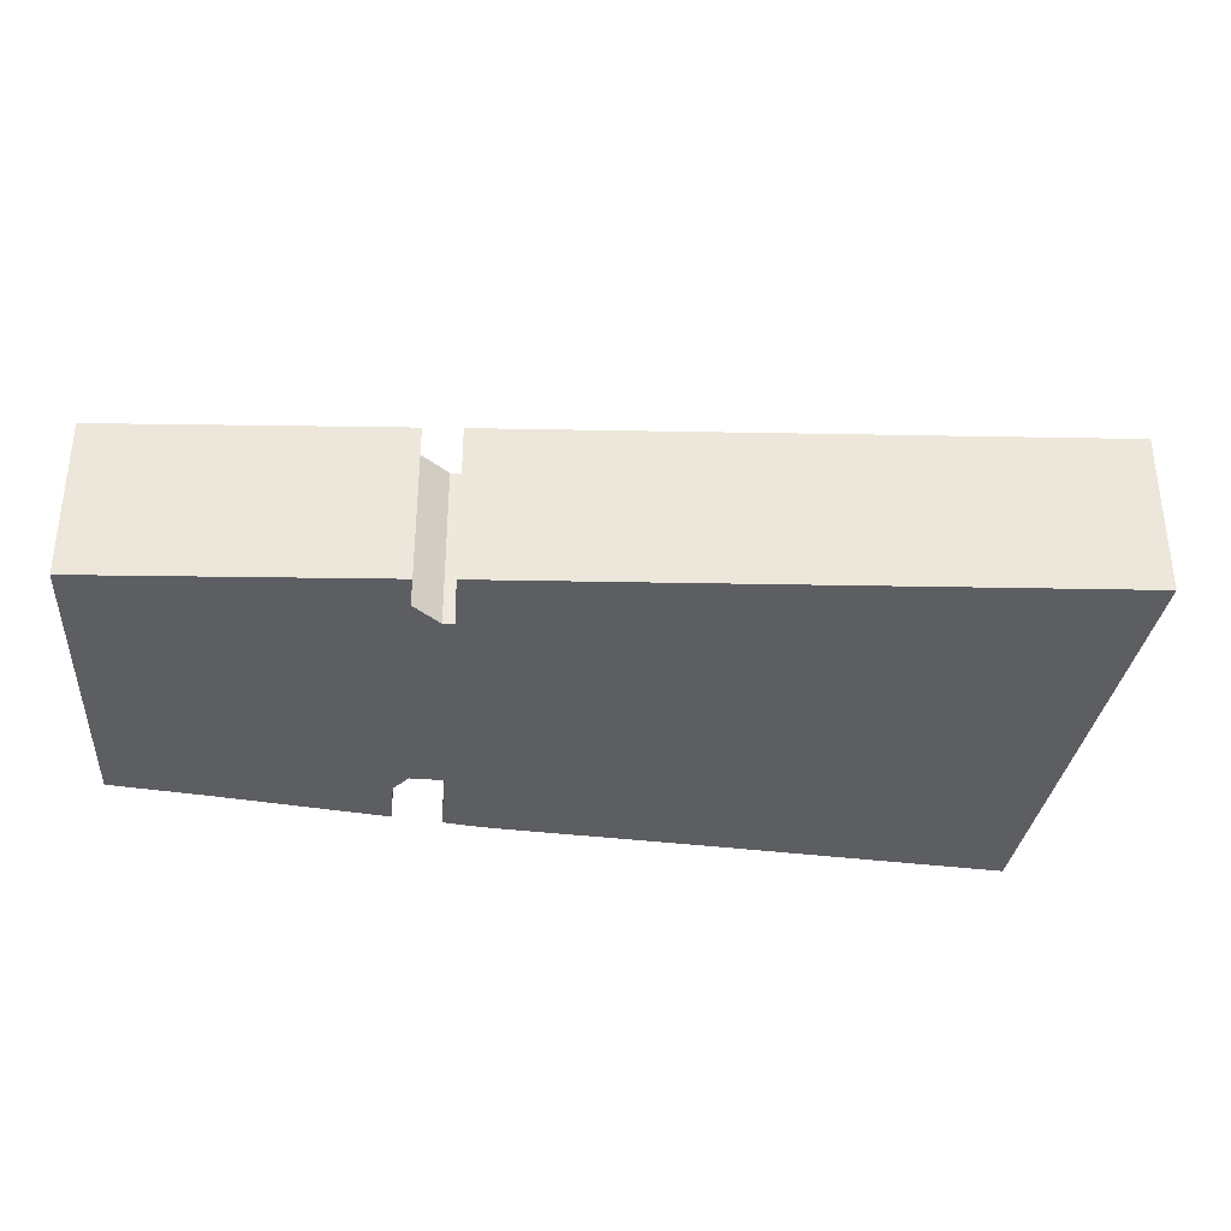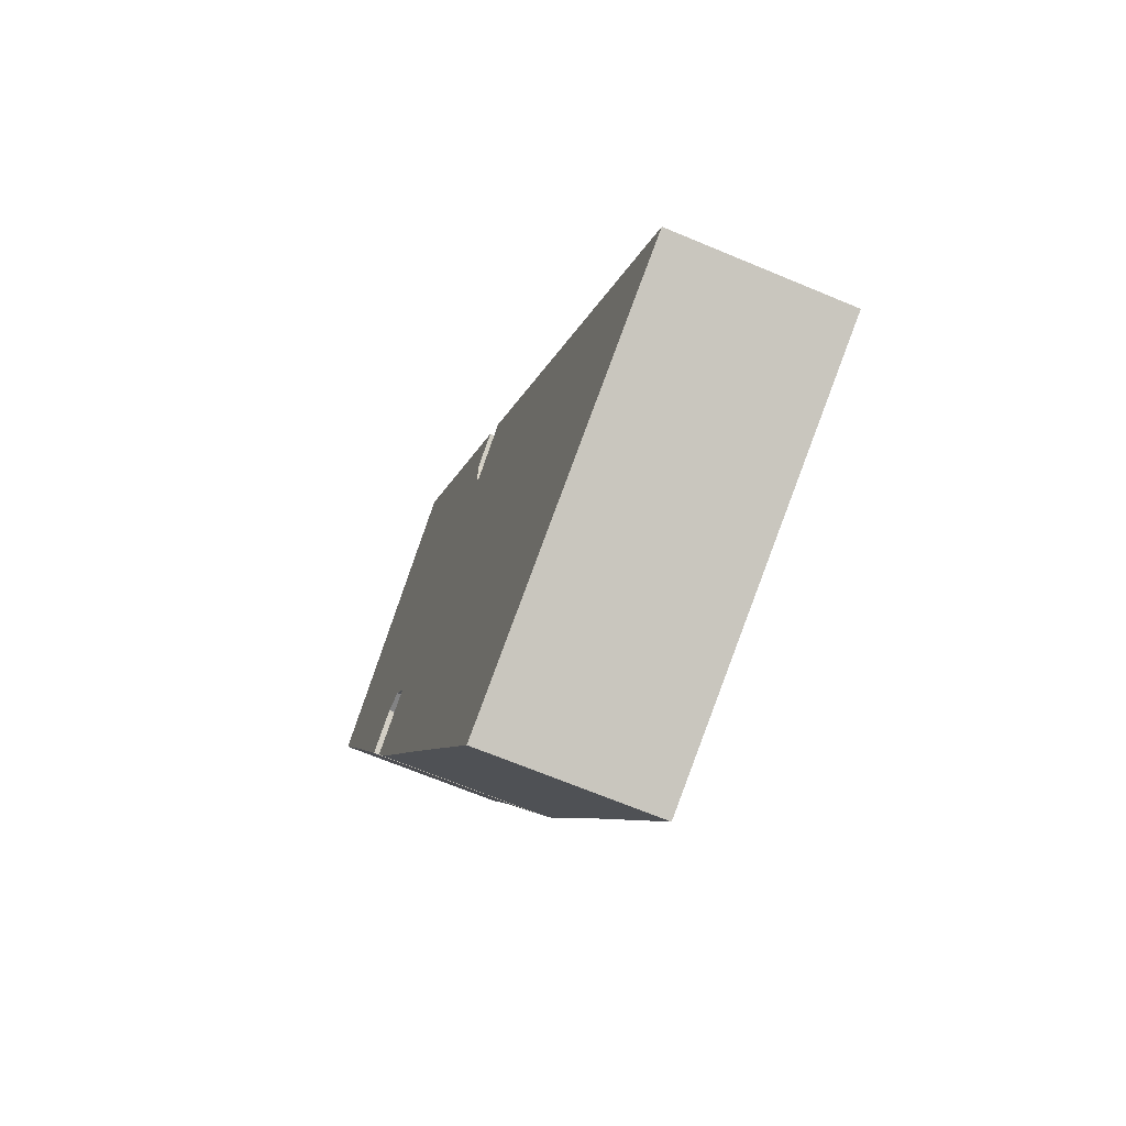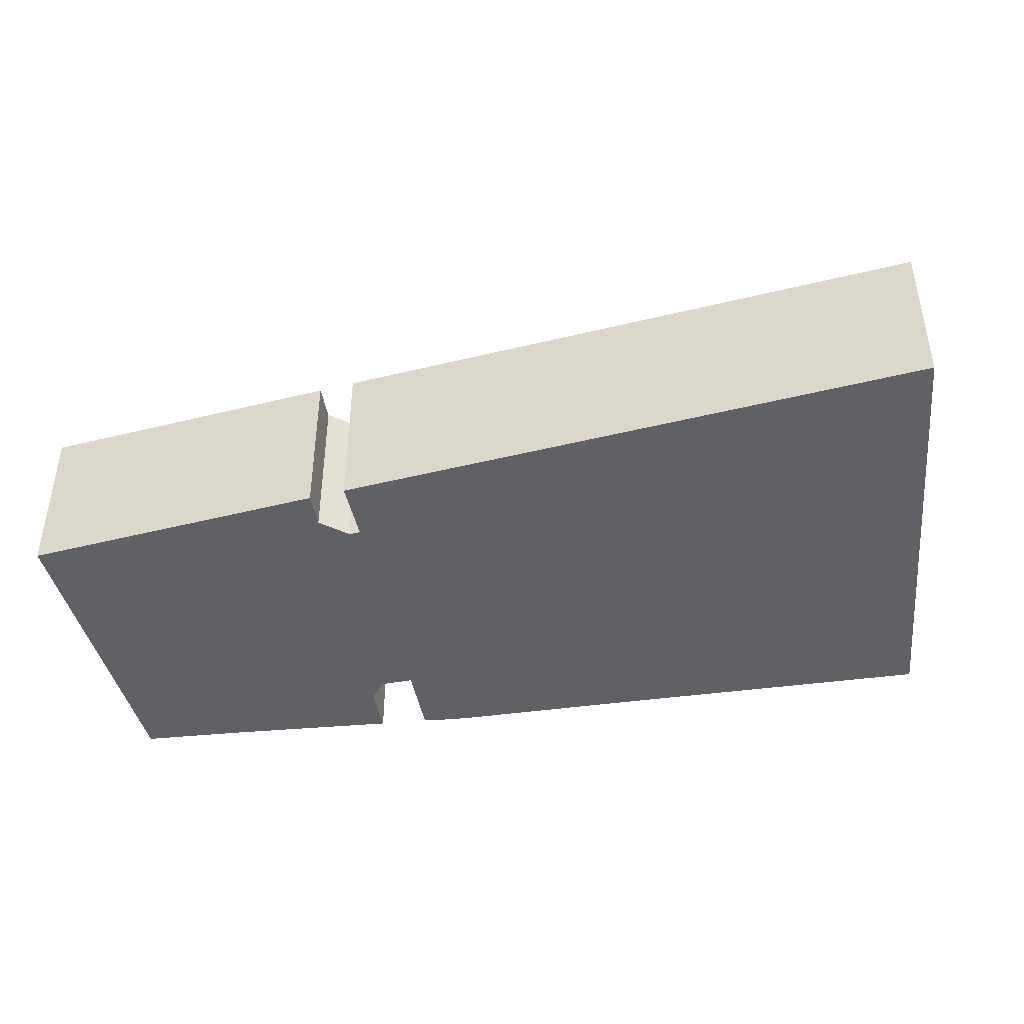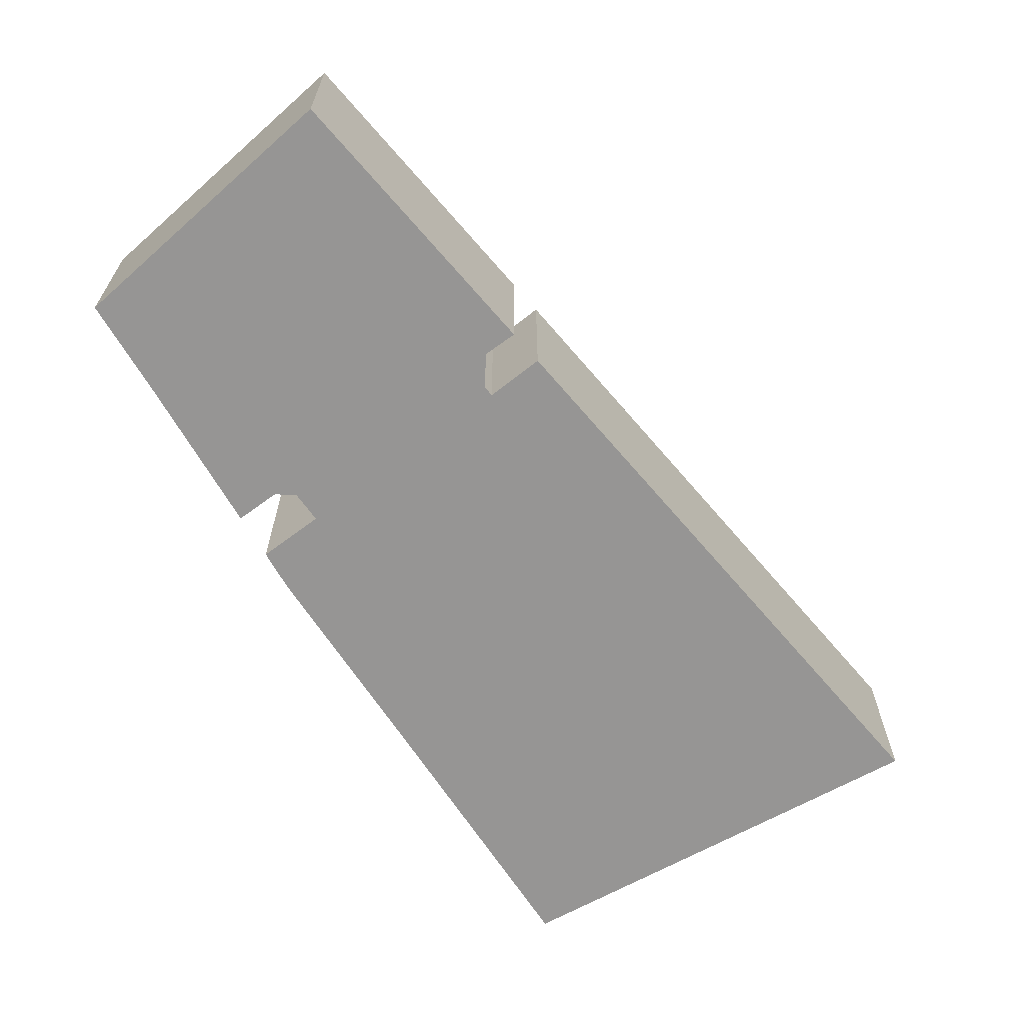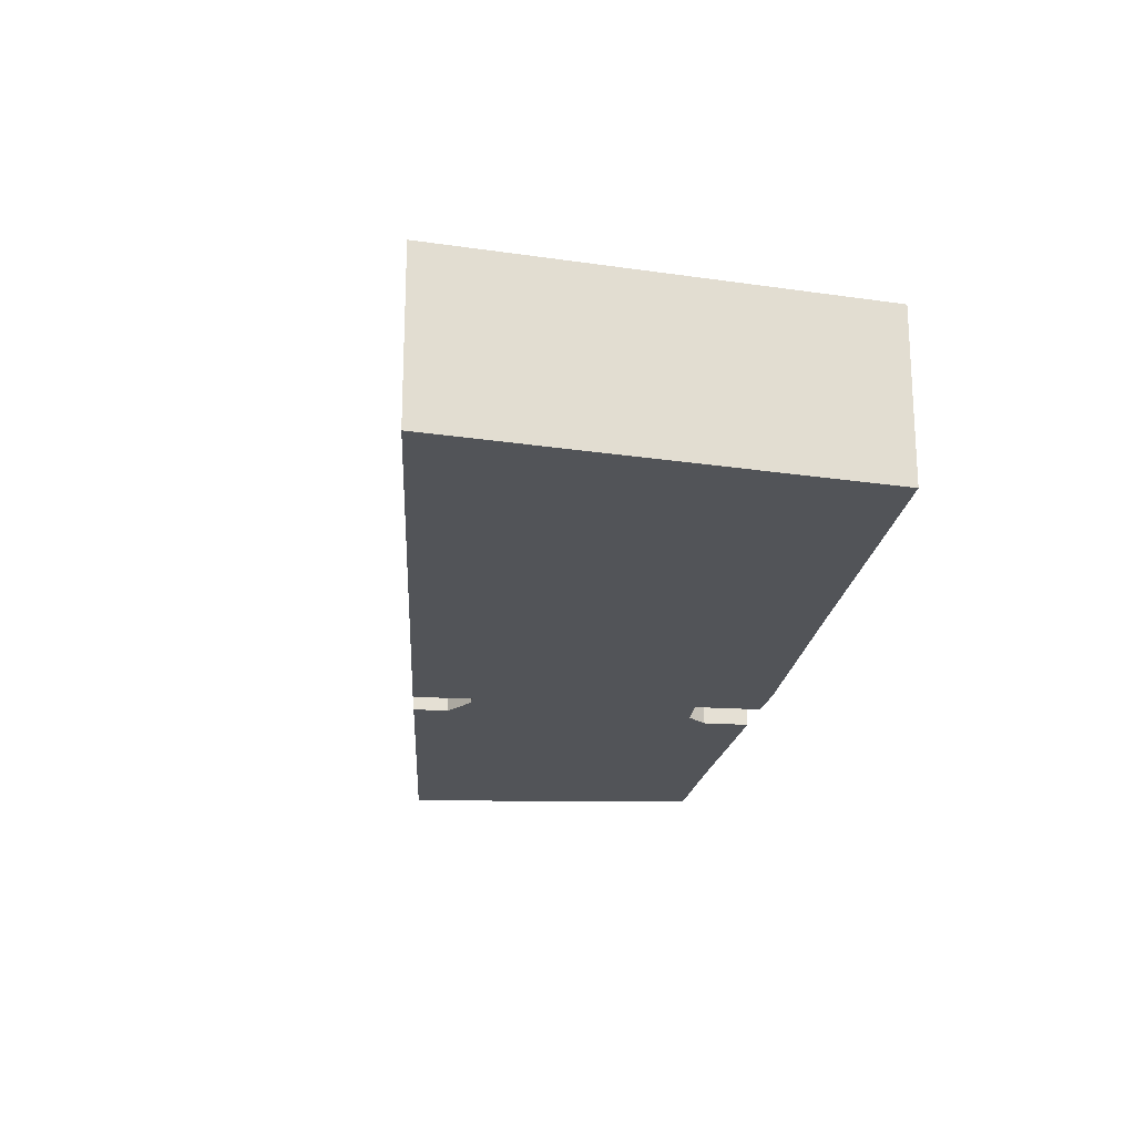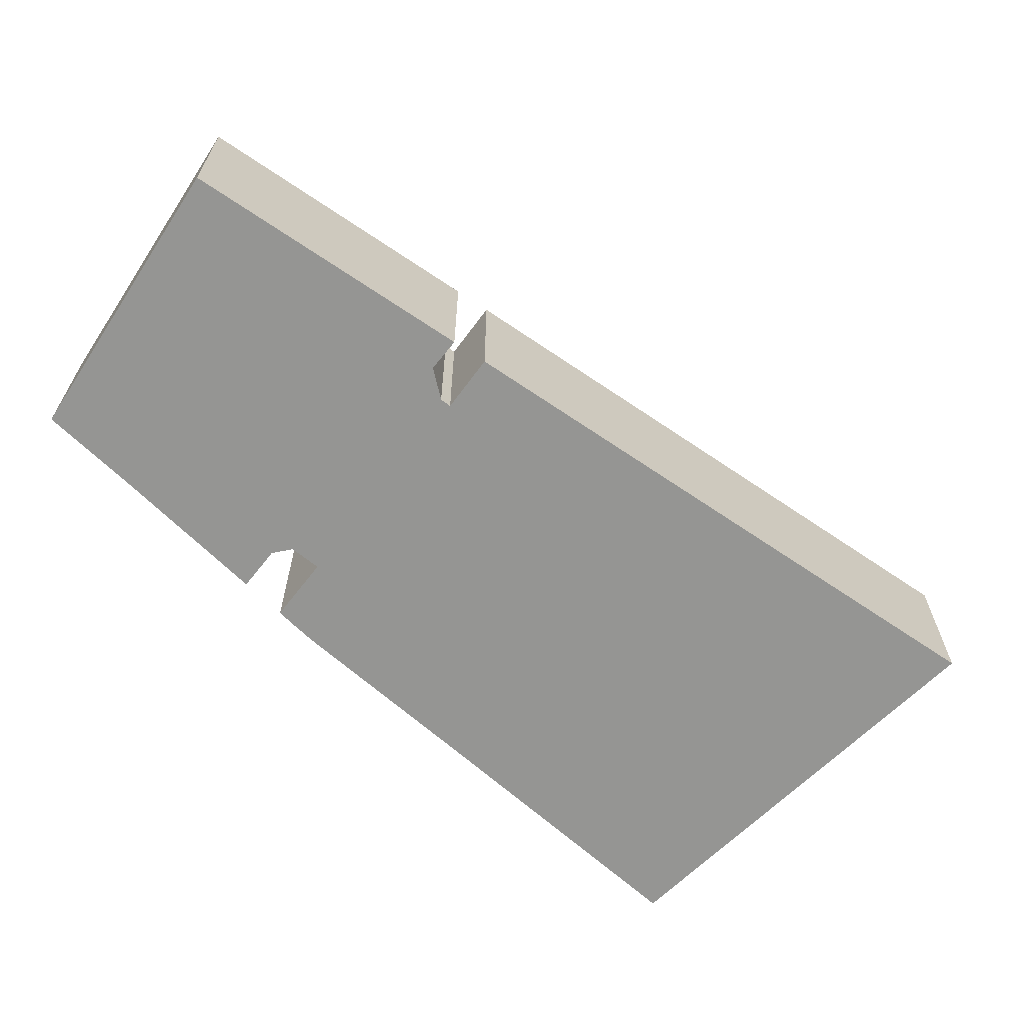
<metadata>
{"format":"obj","ext":"obj","renderer":"f3d","projection":"perspective","resolution":1024,"background":"white","views":[{"elev":-39.2,"azim":51.1,"up":"+Y"},{"elev":-66.9,"azim":67.1,"up":"+Z"},{"elev":-47.5,"azim":67.9,"up":"+Y"},{"elev":-67.5,"azim":2.9,"up":"+Y"},{"elev":-23.3,"azim":140.0,"up":"+Y"},{"elev":-67.3,"azim":18.1,"up":"+Y"}]}
</metadata>
<code>
g default
v -34.82 0 23.96
v -30.9 0 16.67
v -24.17 0 3.692
v -20.89 0 5.871
v -18.97 0 5.66
v -17.43 0 3.325
v -22.24 0 0.06667
v -21.64 0 -1.19
v -20.44 0 -3.469
v -11.76 0 -18.12
v 1.178 0 -40.24
v 9.384 0 -36.28
v 13.47 0 -34.31
v 21.62 0 -30.38
v 26.19 0 -28.18
v 34.82 0 -24.01
v 30.7 0 -18.66
v 3.116 0 17.21
v -1.061 0 14.24
v -1.624 0 15.04
v -1.346 0 18.06
v 1.178 0 19.7
v -14.77 0 40.24
v -34.82 14.91 23.96
v -30.9 14.91 16.67
v -24.17 14.91 3.692
v -20.89 14.91 5.871
v -18.97 14.91 5.66
v -17.43 14.91 3.325
v -22.24 14.91 0.06667
v -21.64 14.91 -1.19
v -20.44 14.91 -3.469
v -11.76 14.91 -18.12
v 1.178 14.91 -40.24
v 9.384 14.91 -36.28
v 13.47 14.91 -34.31
v 21.62 14.91 -30.38
v 26.19 14.91 -28.18
v 34.82 14.91 -24.01
v 30.7 14.91 -18.66
v 3.116 14.91 17.21
v -1.061 14.91 14.24
v -1.624 14.91 15.04
v -1.346 14.91 18.06
v 1.178 14.91 19.7
v -14.77 14.91 40.24
f 23 1 22
f 22 1 21
f 2 21 1
f 21 2 20
f 20 2 19
f 19 2 4
f 3 4 2
f 5 19 4
f 6 19 5
f 7 19 6
f 8 19 7
f 8 18 19
f 9 18 8
f 10 18 9
f 18 10 17
f 17 10 16
f 16 10 15
f 15 10 14
f 14 10 13
f 13 10 12
f 11 12 10
f 45 24 46
f 44 24 45
f 24 44 25
f 43 25 44
f 42 25 43
f 27 25 42
f 25 27 26
f 27 42 28
f 28 42 29
f 29 42 30
f 30 42 31
f 42 41 31
f 31 41 32
f 32 41 33
f 40 33 41
f 39 33 40
f 38 33 39
f 37 33 38
f 36 33 37
f 35 33 36
f 33 35 34
f 1 23 46
f 46 24 1
f 23 22 45
f 45 46 23
f 22 21 44
f 44 45 22
f 2 1 24
f 24 25 2
f 21 20 43
f 43 44 21
f 20 19 42
f 42 43 20
f 4 3 26
f 26 27 4
f 3 2 25
f 25 26 3
f 5 4 27
f 27 28 5
f 6 5 28
f 28 29 6
f 7 6 29
f 29 30 7
f 8 7 30
f 30 31 8
f 19 18 41
f 41 42 19
f 9 8 31
f 31 32 9
f 10 9 32
f 32 33 10
f 18 17 40
f 40 41 18
f 17 16 39
f 39 40 17
f 16 15 38
f 38 39 16
f 15 14 37
f 37 38 15
f 14 13 36
f 36 37 14
f 13 12 35
f 35 36 13
f 12 11 34
f 34 35 12
f 11 10 33
f 33 34 11

</code>
